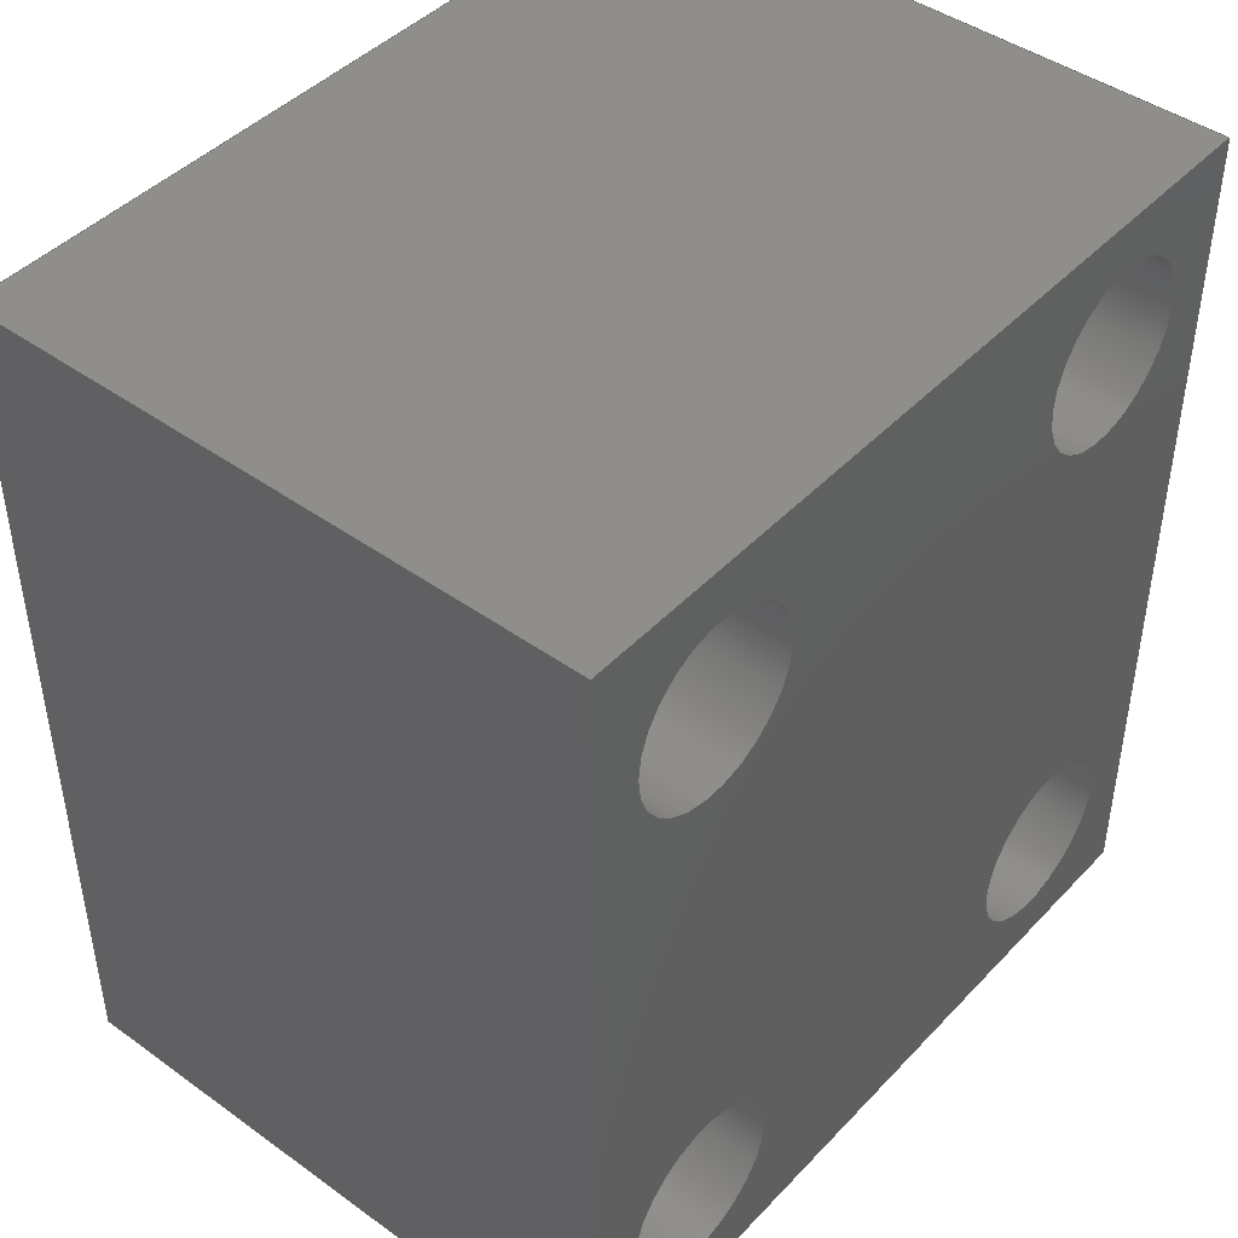
<metadata>
{"format":"step","ext":"stp","renderer":"f3d","projection":"perspective","resolution":1024,"background":"white","views":[{"elev":44.5,"azim":-50.1,"up":"+Y"}]}
</metadata>
<code>
ISO-10303-21;
DATA;
#1=DIRECTION('',(0,-1,0));
#2=VECTOR('',#1,44);
#3=CARTESIAN_POINT('',(-20,22,0));
#4=LINE('',#3,#2);
#5=DIRECTION('',(1,0,0));
#6=VECTOR('',#5,40);
#7=CARTESIAN_POINT('',(-20,-22,0));
#8=LINE('',#7,#6);
#9=DIRECTION('',(0,1,0));
#10=VECTOR('',#9,44);
#11=CARTESIAN_POINT('',(20,-22,0));
#12=LINE('',#11,#10);
#13=DIRECTION('',(-1,0,0));
#14=VECTOR('',#13,40);
#15=CARTESIAN_POINT('',(20,22,0));
#16=LINE('',#15,#14);
#17=CARTESIAN_POINT('',(-13,15,0));
#18=DIRECTION('',(0,0,-1));
#19=DIRECTION('',(-1,0,0));
#20=AXIS2_PLACEMENT_3D('',#17,#18,#19);
#21=CARTESIAN_POINT('',(-13,15,0));
#22=DIRECTION('',(0,0,-1));
#23=DIRECTION('',(1,0,0));
#24=AXIS2_PLACEMENT_3D('',#21,#22,#23);
#25=CARTESIAN_POINT('',(13,15,0));
#26=DIRECTION('',(0,0,-1));
#27=DIRECTION('',(-1,0,0));
#28=AXIS2_PLACEMENT_3D('',#25,#26,#27);
#29=CARTESIAN_POINT('',(13,15,0));
#30=DIRECTION('',(0,0,-1));
#31=DIRECTION('',(1,0,0));
#32=AXIS2_PLACEMENT_3D('',#29,#30,#31);
#33=CARTESIAN_POINT('',(13,-15,0));
#34=DIRECTION('',(0,0,-1));
#35=DIRECTION('',(-1,0,0));
#36=AXIS2_PLACEMENT_3D('',#33,#34,#35);
#37=CARTESIAN_POINT('',(13,-15,0));
#38=DIRECTION('',(0,0,-1));
#39=DIRECTION('',(1,0,0));
#40=AXIS2_PLACEMENT_3D('',#37,#38,#39);
#41=CARTESIAN_POINT('',(-13,-15,0));
#42=DIRECTION('',(0,0,-1));
#43=DIRECTION('',(-1,0,0));
#44=AXIS2_PLACEMENT_3D('',#41,#42,#43);
#45=CARTESIAN_POINT('',(-13,-15,0));
#46=DIRECTION('',(0,0,-1));
#47=DIRECTION('',(1,0,0));
#48=AXIS2_PLACEMENT_3D('',#45,#46,#47);
#49=DIRECTION('',(0,0,1));
#50=VECTOR('',#49,31);
#51=CARTESIAN_POINT('',(-20,22,0));
#52=LINE('',#51,#50);
#53=DIRECTION('',(0,0,1));
#54=VECTOR('',#53,31);
#55=CARTESIAN_POINT('',(20,22,0));
#56=LINE('',#55,#54);
#57=DIRECTION('',(0,0,1));
#58=VECTOR('',#57,31);
#59=CARTESIAN_POINT('',(20,-22,0));
#60=LINE('',#59,#58);
#61=DIRECTION('',(0,0,1));
#62=VECTOR('',#61,31);
#63=CARTESIAN_POINT('',(-20,-22,0));
#64=LINE('',#63,#62);
#65=DIRECTION('',(0,-1,0));
#66=VECTOR('',#65,44);
#67=CARTESIAN_POINT('',(-20,22,31));
#68=LINE('',#67,#66);
#69=DIRECTION('',(-1,0,0));
#70=VECTOR('',#69,40);
#71=CARTESIAN_POINT('',(20,22,31));
#72=LINE('',#71,#70);
#73=DIRECTION('',(0,1,0));
#74=VECTOR('',#73,44);
#75=CARTESIAN_POINT('',(20,-22,31));
#76=LINE('',#75,#74);
#77=DIRECTION('',(1,0,0));
#78=VECTOR('',#77,40);
#79=CARTESIAN_POINT('',(-20,-22,31));
#80=LINE('',#79,#78);
#81=CARTESIAN_POINT('',(-13,15,31));
#82=DIRECTION('',(0,0,-1));
#83=DIRECTION('',(-1,0,0));
#84=AXIS2_PLACEMENT_3D('',#81,#82,#83);
#85=CARTESIAN_POINT('',(-13,15,31));
#86=DIRECTION('',(0,0,-1));
#87=DIRECTION('',(1,0,0));
#88=AXIS2_PLACEMENT_3D('',#85,#86,#87);
#89=CARTESIAN_POINT('',(13,15,31));
#90=DIRECTION('',(0,0,-1));
#91=DIRECTION('',(-1,0,0));
#92=AXIS2_PLACEMENT_3D('',#89,#90,#91);
#93=CARTESIAN_POINT('',(13,15,31));
#94=DIRECTION('',(0,0,-1));
#95=DIRECTION('',(1,0,0));
#96=AXIS2_PLACEMENT_3D('',#93,#94,#95);
#97=CARTESIAN_POINT('',(13,-15,31));
#98=DIRECTION('',(0,0,-1));
#99=DIRECTION('',(-1,0,0));
#100=AXIS2_PLACEMENT_3D('',#97,#98,#99);
#101=CARTESIAN_POINT('',(13,-15,31));
#102=DIRECTION('',(0,0,-1));
#103=DIRECTION('',(1,0,0));
#104=AXIS2_PLACEMENT_3D('',#101,#102,#103);
#105=CARTESIAN_POINT('',(-13,-15,31));
#106=DIRECTION('',(0,0,-1));
#107=DIRECTION('',(-1,0,0));
#108=AXIS2_PLACEMENT_3D('',#105,#106,#107);
#109=CARTESIAN_POINT('',(-13,-15,31));
#110=DIRECTION('',(0,0,-1));
#111=DIRECTION('',(1,0,0));
#112=AXIS2_PLACEMENT_3D('',#109,#110,#111);
#113=DIRECTION('',(0,0,-1));
#114=VECTOR('',#113,31);
#115=CARTESIAN_POINT('',(-17.5,15,31));
#116=LINE('',#115,#114);
#117=DIRECTION('',(0,0,-1));
#118=VECTOR('',#117,31);
#119=CARTESIAN_POINT('',(-8.5,15,31));
#120=LINE('',#119,#118);
#121=DIRECTION('',(0,0,-1));
#122=VECTOR('',#121,31);
#123=CARTESIAN_POINT('',(8.5,15,31));
#124=LINE('',#123,#122);
#125=DIRECTION('',(0,0,-1));
#126=VECTOR('',#125,31);
#127=CARTESIAN_POINT('',(17.5,15,31));
#128=LINE('',#127,#126);
#129=DIRECTION('',(0,0,-1));
#130=VECTOR('',#129,31);
#131=CARTESIAN_POINT('',(8.5,-15,31));
#132=LINE('',#131,#130);
#133=DIRECTION('',(0,0,-1));
#134=VECTOR('',#133,31);
#135=CARTESIAN_POINT('',(17.5,-15,31));
#136=LINE('',#135,#134);
#137=DIRECTION('',(0,0,-1));
#138=VECTOR('',#137,31);
#139=CARTESIAN_POINT('',(-17.5,-15,31));
#140=LINE('',#139,#138);
#141=DIRECTION('',(0,0,-1));
#142=VECTOR('',#141,31);
#143=CARTESIAN_POINT('',(-8.5,-15,31));
#144=LINE('',#143,#142);
#145=CARTESIAN_POINT('',(-20,22,0));
#146=CARTESIAN_POINT('',(-20,-22,0));
#147=VERTEX_POINT('',#145);
#148=VERTEX_POINT('',#146);
#149=CARTESIAN_POINT('',(20,-22,0));
#150=VERTEX_POINT('',#149);
#151=CARTESIAN_POINT('',(20,22,0));
#152=VERTEX_POINT('',#151);
#153=CARTESIAN_POINT('',(-20,22,31));
#154=CARTESIAN_POINT('',(-20,-22,31));
#155=VERTEX_POINT('',#153);
#156=VERTEX_POINT('',#154);
#157=CARTESIAN_POINT('',(20,-22,31));
#158=VERTEX_POINT('',#157);
#159=CARTESIAN_POINT('',(20,22,31));
#160=VERTEX_POINT('',#159);
#161=CARTESIAN_POINT('',(-17.5,15,0));
#162=CARTESIAN_POINT('',(-8.5,15,0));
#163=VERTEX_POINT('',#161);
#164=VERTEX_POINT('',#162);
#165=CARTESIAN_POINT('',(-17.5,15,31));
#166=CARTESIAN_POINT('',(-8.5,15,31));
#167=VERTEX_POINT('',#165);
#168=VERTEX_POINT('',#166);
#169=CARTESIAN_POINT('',(8.5,15,31));
#170=CARTESIAN_POINT('',(8.5,15,0));
#171=VERTEX_POINT('',#169);
#172=VERTEX_POINT('',#170);
#173=CARTESIAN_POINT('',(17.5,15,31));
#174=CARTESIAN_POINT('',(17.5,15,0));
#175=VERTEX_POINT('',#173);
#176=VERTEX_POINT('',#174);
#177=CARTESIAN_POINT('',(8.5,-15,31));
#178=CARTESIAN_POINT('',(8.5,-15,0));
#179=VERTEX_POINT('',#177);
#180=VERTEX_POINT('',#178);
#181=CARTESIAN_POINT('',(17.5,-15,31));
#182=CARTESIAN_POINT('',(17.5,-15,0));
#183=VERTEX_POINT('',#181);
#184=VERTEX_POINT('',#182);
#185=CARTESIAN_POINT('',(-17.5,-15,31));
#186=CARTESIAN_POINT('',(-17.5,-15,0));
#187=VERTEX_POINT('',#185);
#188=VERTEX_POINT('',#186);
#189=CARTESIAN_POINT('',(-8.5,-15,31));
#190=CARTESIAN_POINT('',(-8.5,-15,0));
#191=VERTEX_POINT('',#189);
#192=VERTEX_POINT('',#190);
#193=CARTESIAN_POINT('',(0,0,0));
#194=DIRECTION('',(0,0,1));
#195=DIRECTION('',(1,0,0));
#196=AXIS2_PLACEMENT_3D('',#193,#194,#195);
#197=PLANE('',#196);
#198=ORIENTED_EDGE('',*,*,#453,.T.);
#199=ORIENTED_EDGE('',*,*,#454,.T.);
#200=ORIENTED_EDGE('',*,*,#455,.T.);
#201=ORIENTED_EDGE('',*,*,#456,.T.);
#202=EDGE_LOOP('',(#198,#199,#200,#201));
#203=FACE_OUTER_BOUND('',#202,.F.);
#204=ORIENTED_EDGE('',*,*,#457,.T.);
#205=ORIENTED_EDGE('',*,*,#458,.T.);
#206=EDGE_LOOP('',(#204,#205));
#207=FACE_BOUND('',#206,.F.);
#208=ORIENTED_EDGE('',*,*,#459,.T.);
#209=ORIENTED_EDGE('',*,*,#460,.T.);
#210=EDGE_LOOP('',(#208,#209));
#211=FACE_BOUND('',#210,.F.);
#212=ORIENTED_EDGE('',*,*,#461,.T.);
#213=ORIENTED_EDGE('',*,*,#462,.T.);
#214=EDGE_LOOP('',(#212,#213));
#215=FACE_BOUND('',#214,.F.);
#216=ORIENTED_EDGE('',*,*,#463,.T.);
#217=ORIENTED_EDGE('',*,*,#464,.T.);
#218=EDGE_LOOP('',(#216,#217));
#219=FACE_BOUND('',#218,.F.);
#220=ADVANCED_FACE('',(#203,#207,#211,#215,#219),#197,.F.);
#221=CARTESIAN_POINT('',(-20,22,0));
#222=DIRECTION('',(-1,0,0));
#223=DIRECTION('',(0,-1,0));
#224=AXIS2_PLACEMENT_3D('',#221,#222,#223);
#225=PLANE('',#224);
#226=ORIENTED_EDGE('',*,*,#453,.F.);
#227=ORIENTED_EDGE('',*,*,#465,.T.);
#228=ORIENTED_EDGE('',*,*,#466,.T.);
#229=ORIENTED_EDGE('',*,*,#467,.F.);
#230=EDGE_LOOP('',(#226,#227,#228,#229));
#231=FACE_OUTER_BOUND('',#230,.F.);
#232=ADVANCED_FACE('',(#231),#225,.T.);
#233=CARTESIAN_POINT('',(20,22,0));
#234=DIRECTION('',(0,1,0));
#235=DIRECTION('',(-1,0,0));
#236=AXIS2_PLACEMENT_3D('',#233,#234,#235);
#237=PLANE('',#236);
#238=ORIENTED_EDGE('',*,*,#456,.F.);
#239=ORIENTED_EDGE('',*,*,#468,.T.);
#240=ORIENTED_EDGE('',*,*,#469,.T.);
#241=ORIENTED_EDGE('',*,*,#465,.F.);
#242=EDGE_LOOP('',(#238,#239,#240,#241));
#243=FACE_OUTER_BOUND('',#242,.F.);
#244=ADVANCED_FACE('',(#243),#237,.T.);
#245=CARTESIAN_POINT('',(20,-22,0));
#246=DIRECTION('',(1,0,0));
#247=DIRECTION('',(0,1,0));
#248=AXIS2_PLACEMENT_3D('',#245,#246,#247);
#249=PLANE('',#248);
#250=ORIENTED_EDGE('',*,*,#455,.F.);
#251=ORIENTED_EDGE('',*,*,#470,.T.);
#252=ORIENTED_EDGE('',*,*,#471,.T.);
#253=ORIENTED_EDGE('',*,*,#468,.F.);
#254=EDGE_LOOP('',(#250,#251,#252,#253));
#255=FACE_OUTER_BOUND('',#254,.F.);
#256=ADVANCED_FACE('',(#255),#249,.T.);
#257=CARTESIAN_POINT('',(-20,-22,0));
#258=DIRECTION('',(0,-1,0));
#259=DIRECTION('',(1,0,0));
#260=AXIS2_PLACEMENT_3D('',#257,#258,#259);
#261=PLANE('',#260);
#262=ORIENTED_EDGE('',*,*,#454,.F.);
#263=ORIENTED_EDGE('',*,*,#467,.T.);
#264=ORIENTED_EDGE('',*,*,#472,.T.);
#265=ORIENTED_EDGE('',*,*,#470,.F.);
#266=EDGE_LOOP('',(#262,#263,#264,#265));
#267=FACE_OUTER_BOUND('',#266,.F.);
#268=ADVANCED_FACE('',(#267),#261,.T.);
#269=CARTESIAN_POINT('',(0,0,31));
#270=DIRECTION('',(0,0,1));
#271=DIRECTION('',(1,0,0));
#272=AXIS2_PLACEMENT_3D('',#269,#270,#271);
#273=PLANE('',#272);
#274=ORIENTED_EDGE('',*,*,#466,.F.);
#275=ORIENTED_EDGE('',*,*,#469,.F.);
#276=ORIENTED_EDGE('',*,*,#471,.F.);
#277=ORIENTED_EDGE('',*,*,#472,.F.);
#278=EDGE_LOOP('',(#274,#275,#276,#277));
#279=FACE_OUTER_BOUND('',#278,.F.);
#280=ORIENTED_EDGE('',*,*,#473,.F.);
#281=ORIENTED_EDGE('',*,*,#474,.F.);
#282=EDGE_LOOP('',(#280,#281));
#283=FACE_BOUND('',#282,.F.);
#284=ORIENTED_EDGE('',*,*,#475,.F.);
#285=ORIENTED_EDGE('',*,*,#476,.F.);
#286=EDGE_LOOP('',(#284,#285));
#287=FACE_BOUND('',#286,.F.);
#288=ORIENTED_EDGE('',*,*,#477,.F.);
#289=ORIENTED_EDGE('',*,*,#478,.F.);
#290=EDGE_LOOP('',(#288,#289));
#291=FACE_BOUND('',#290,.F.);
#292=ORIENTED_EDGE('',*,*,#479,.F.);
#293=ORIENTED_EDGE('',*,*,#480,.F.);
#294=EDGE_LOOP('',(#292,#293));
#295=FACE_BOUND('',#294,.F.);
#296=ADVANCED_FACE('',(#279,#283,#287,#291,#295),#273,.T.);
#297=CARTESIAN_POINT('',(-13,15,31));
#298=DIRECTION('',(0,0,-1));
#299=DIRECTION('',(-1,0,0));
#300=AXIS2_PLACEMENT_3D('',#297,#298,#299);
#301=CYLINDRICAL_SURFACE('',#300,4.5);
#302=ORIENTED_EDGE('',*,*,#457,.F.);
#303=ORIENTED_EDGE('',*,*,#481,.F.);
#304=ORIENTED_EDGE('',*,*,#473,.T.);
#305=ORIENTED_EDGE('',*,*,#482,.T.);
#306=EDGE_LOOP('',(#302,#303,#304,#305));
#307=FACE_OUTER_BOUND('',#306,.F.);
#308=ADVANCED_FACE('',(#307),#301,.F.);
#309=CARTESIAN_POINT('',(-13,15,31));
#310=DIRECTION('',(0,0,-1));
#311=DIRECTION('',(-1,0,0));
#312=AXIS2_PLACEMENT_3D('',#309,#310,#311);
#313=CYLINDRICAL_SURFACE('',#312,4.5);
#314=ORIENTED_EDGE('',*,*,#458,.F.);
#315=ORIENTED_EDGE('',*,*,#482,.F.);
#316=ORIENTED_EDGE('',*,*,#474,.T.);
#317=ORIENTED_EDGE('',*,*,#481,.T.);
#318=EDGE_LOOP('',(#314,#315,#316,#317));
#319=FACE_OUTER_BOUND('',#318,.F.);
#320=ADVANCED_FACE('',(#319),#313,.F.);
#321=CARTESIAN_POINT('',(13,15,31));
#322=DIRECTION('',(0,0,-1));
#323=DIRECTION('',(-1,0,0));
#324=AXIS2_PLACEMENT_3D('',#321,#322,#323);
#325=CYLINDRICAL_SURFACE('',#324,4.5);
#326=ORIENTED_EDGE('',*,*,#483,.F.);
#327=ORIENTED_EDGE('',*,*,#475,.T.);
#328=ORIENTED_EDGE('',*,*,#484,.T.);
#329=ORIENTED_EDGE('',*,*,#459,.F.);
#330=EDGE_LOOP('',(#326,#327,#328,#329));
#331=FACE_OUTER_BOUND('',#330,.F.);
#332=ADVANCED_FACE('',(#331),#325,.F.);
#333=CARTESIAN_POINT('',(13,15,31));
#334=DIRECTION('',(0,0,-1));
#335=DIRECTION('',(-1,0,0));
#336=AXIS2_PLACEMENT_3D('',#333,#334,#335);
#337=CYLINDRICAL_SURFACE('',#336,4.5);
#338=ORIENTED_EDGE('',*,*,#483,.T.);
#339=ORIENTED_EDGE('',*,*,#460,.F.);
#340=ORIENTED_EDGE('',*,*,#484,.F.);
#341=ORIENTED_EDGE('',*,*,#476,.T.);
#342=EDGE_LOOP('',(#338,#339,#340,#341));
#343=FACE_OUTER_BOUND('',#342,.F.);
#344=ADVANCED_FACE('',(#343),#337,.F.);
#345=CARTESIAN_POINT('',(13,-15,31));
#346=DIRECTION('',(0,0,-1));
#347=DIRECTION('',(-1,0,0));
#348=AXIS2_PLACEMENT_3D('',#345,#346,#347);
#349=CYLINDRICAL_SURFACE('',#348,4.5);
#350=ORIENTED_EDGE('',*,*,#485,.F.);
#351=ORIENTED_EDGE('',*,*,#477,.T.);
#352=ORIENTED_EDGE('',*,*,#486,.T.);
#353=ORIENTED_EDGE('',*,*,#461,.F.);
#354=EDGE_LOOP('',(#350,#351,#352,#353));
#355=FACE_OUTER_BOUND('',#354,.F.);
#356=ADVANCED_FACE('',(#355),#349,.F.);
#357=CARTESIAN_POINT('',(13,-15,31));
#358=DIRECTION('',(0,0,-1));
#359=DIRECTION('',(-1,0,0));
#360=AXIS2_PLACEMENT_3D('',#357,#358,#359);
#361=CYLINDRICAL_SURFACE('',#360,4.5);
#362=ORIENTED_EDGE('',*,*,#485,.T.);
#363=ORIENTED_EDGE('',*,*,#462,.F.);
#364=ORIENTED_EDGE('',*,*,#486,.F.);
#365=ORIENTED_EDGE('',*,*,#478,.T.);
#366=EDGE_LOOP('',(#362,#363,#364,#365));
#367=FACE_OUTER_BOUND('',#366,.F.);
#368=ADVANCED_FACE('',(#367),#361,.F.);
#369=CARTESIAN_POINT('',(-13,-15,31));
#370=DIRECTION('',(0,0,-1));
#371=DIRECTION('',(-1,0,0));
#372=AXIS2_PLACEMENT_3D('',#369,#370,#371);
#373=CYLINDRICAL_SURFACE('',#372,4.5);
#374=ORIENTED_EDGE('',*,*,#487,.F.);
#375=ORIENTED_EDGE('',*,*,#479,.T.);
#376=ORIENTED_EDGE('',*,*,#488,.T.);
#377=ORIENTED_EDGE('',*,*,#463,.F.);
#378=EDGE_LOOP('',(#374,#375,#376,#377));
#379=FACE_OUTER_BOUND('',#378,.F.);
#380=ADVANCED_FACE('',(#379),#373,.F.);
#381=CARTESIAN_POINT('',(-13,-15,31));
#382=DIRECTION('',(0,0,-1));
#383=DIRECTION('',(-1,0,0));
#384=AXIS2_PLACEMENT_3D('',#381,#382,#383);
#385=CYLINDRICAL_SURFACE('',#384,4.5);
#386=ORIENTED_EDGE('',*,*,#487,.T.);
#387=ORIENTED_EDGE('',*,*,#464,.F.);
#388=ORIENTED_EDGE('',*,*,#488,.F.);
#389=ORIENTED_EDGE('',*,*,#480,.T.);
#390=EDGE_LOOP('',(#386,#387,#388,#389));
#391=FACE_OUTER_BOUND('',#390,.F.);
#392=ADVANCED_FACE('',(#391),#385,.F.);
#393=CLOSED_SHELL('',(#220,#232,#244,#256,#268,#296,#308,#320,#332,#344,#356,
#368,#380,#392));
#394=MANIFOLD_SOLID_BREP('',#393);
#395=DIMENSIONAL_EXPONENTS(0,0,0,0,0,0,0);
#396=PLANE_ANGLE_MEASURE_WITH_UNIT(PLANE_ANGLE_MEASURE(0.01745),#490);
#397=(CONVERSION_BASED_UNIT('DEGREE',#396)NAMED_UNIT(*)PLANE_ANGLE_UNIT());
#398=UNCERTAINTY_MEASURE_WITH_UNIT(LENGTH_MEASURE(0.006706),#489,
'closure',
'Maximum model space distance between geometric entities at asserted connectivities');
#399=(GEOMETRIC_REPRESENTATION_CONTEXT(3)GLOBAL_UNCERTAINTY_ASSIGNED_CONTEXT((
#398))GLOBAL_UNIT_ASSIGNED_CONTEXT((#489,#397,#491))REPRESENTATION_CONTEXT
('ID1','3'));
#400=APPLICATION_CONTEXT(
'CONFIGURATION CONTROLLED 3D DESIGNS OF MECHANICAL PARTS AND ASSEMBLIES');
#401=APPLICATION_PROTOCOL_DEFINITION('international standard',
'config_control_design',1994,#400);
#402=DESIGN_CONTEXT('',#400,'design');
#403=MECHANICAL_CONTEXT('',#400,'mechanical');
#404=PRODUCT('SR3','SR3','NOT SPECIFIED',(#403));
#405=PRODUCT_DEFINITION_FORMATION_WITH_SPECIFIED_SOURCE('1','LAST_VERSION',#404,
.MADE.);
#406=PRODUCT_CATEGORY('part','');
#407=PRODUCT_RELATED_PRODUCT_CATEGORY('detail','',(#404));
#408=PRODUCT_CATEGORY_RELATIONSHIP('','',#406,#407);
#409=SECURITY_CLASSIFICATION_LEVEL('unclassified');
#410=SECURITY_CLASSIFICATION('','',#409);
#411=CC_DESIGN_SECURITY_CLASSIFICATION(#410,(#405));
#412=APPROVAL_STATUS('approved');
#413=APPROVAL(#412,'');
#414=CC_DESIGN_APPROVAL(#413,(#410,#405,#493));
#415=CALENDAR_DATE(117,22,5);
#416=COORDINATED_UNIVERSAL_TIME_OFFSET(2,0,.AHEAD.);
#417=LOCAL_TIME(16,58,53,#416);
#418=DATE_AND_TIME(#415,#417);
#419=APPROVAL_DATE_TIME(#418,#413);
#420=DATE_TIME_ROLE('creation_date');
#421=CC_DESIGN_DATE_AND_TIME_ASSIGNMENT(#418,#420,(#493));
#422=DATE_TIME_ROLE('classification_date');
#423=CC_DESIGN_DATE_AND_TIME_ASSIGNMENT(#418,#422,(#410));
#424=PERSON('UNSPECIFIED','UNSPECIFIED',$,$,$,$);
#425=ORGANIZATION('UNSPECIFIED','UNSPECIFIED','UNSPECIFIED');
#426=PERSON_AND_ORGANIZATION(#424,#425);
#427=APPROVAL_ROLE('approver');
#428=APPROVAL_PERSON_ORGANIZATION(#426,#413,#427);
#429=PERSON_AND_ORGANIZATION_ROLE('creator');
#430=CC_DESIGN_PERSON_AND_ORGANIZATION_ASSIGNMENT(#426,#429,(#405,#493));
#431=PERSON_AND_ORGANIZATION_ROLE('design_supplier');
#432=CC_DESIGN_PERSON_AND_ORGANIZATION_ASSIGNMENT(#426,#431,(#405));
#433=PERSON_AND_ORGANIZATION_ROLE('classification_officer');
#434=CC_DESIGN_PERSON_AND_ORGANIZATION_ASSIGNMENT(#426,#433,(#410));
#435=PERSON_AND_ORGANIZATION_ROLE('design_owner');
#436=CC_DESIGN_PERSON_AND_ORGANIZATION_ASSIGNMENT(#426,#435,(#404));
#437=CIRCLE('',#20,4.5);
#438=CIRCLE('',#24,4.5);
#439=CIRCLE('',#28,4.5);
#440=CIRCLE('',#32,4.5);
#441=CIRCLE('',#36,4.5);
#442=CIRCLE('',#40,4.5);
#443=CIRCLE('',#44,4.5);
#444=CIRCLE('',#48,4.5);
#445=CIRCLE('',#84,4.5);
#446=CIRCLE('',#88,4.5);
#447=CIRCLE('',#92,4.5);
#448=CIRCLE('',#96,4.5);
#449=CIRCLE('',#100,4.5);
#450=CIRCLE('',#104,4.5);
#451=CIRCLE('',#108,4.5);
#452=CIRCLE('',#112,4.5);
#453=EDGE_CURVE('',#147,#148,#4,.T.);
#454=EDGE_CURVE('',#148,#150,#8,.T.);
#455=EDGE_CURVE('',#150,#152,#12,.T.);
#456=EDGE_CURVE('',#152,#147,#16,.T.);
#457=EDGE_CURVE('',#163,#164,#437,.T.);
#458=EDGE_CURVE('',#164,#163,#438,.T.);
#459=EDGE_CURVE('',#172,#176,#439,.T.);
#460=EDGE_CURVE('',#176,#172,#440,.T.);
#461=EDGE_CURVE('',#180,#184,#441,.T.);
#462=EDGE_CURVE('',#184,#180,#442,.T.);
#463=EDGE_CURVE('',#188,#192,#443,.T.);
#464=EDGE_CURVE('',#192,#188,#444,.T.);
#465=EDGE_CURVE('',#147,#155,#52,.T.);
#466=EDGE_CURVE('',#155,#156,#68,.T.);
#467=EDGE_CURVE('',#148,#156,#64,.T.);
#468=EDGE_CURVE('',#152,#160,#56,.T.);
#469=EDGE_CURVE('',#160,#155,#72,.T.);
#470=EDGE_CURVE('',#150,#158,#60,.T.);
#471=EDGE_CURVE('',#158,#160,#76,.T.);
#472=EDGE_CURVE('',#156,#158,#80,.T.);
#473=EDGE_CURVE('',#167,#168,#445,.T.);
#474=EDGE_CURVE('',#168,#167,#446,.T.);
#475=EDGE_CURVE('',#171,#175,#447,.T.);
#476=EDGE_CURVE('',#175,#171,#448,.T.);
#477=EDGE_CURVE('',#179,#183,#449,.T.);
#478=EDGE_CURVE('',#183,#179,#450,.T.);
#479=EDGE_CURVE('',#187,#191,#451,.T.);
#480=EDGE_CURVE('',#191,#187,#452,.T.);
#481=EDGE_CURVE('',#167,#163,#116,.T.);
#482=EDGE_CURVE('',#168,#164,#120,.T.);
#483=EDGE_CURVE('',#171,#172,#124,.T.);
#484=EDGE_CURVE('',#175,#176,#128,.T.);
#485=EDGE_CURVE('',#179,#180,#132,.T.);
#486=EDGE_CURVE('',#183,#184,#136,.T.);
#487=EDGE_CURVE('',#187,#188,#140,.T.);
#488=EDGE_CURVE('',#191,#192,#144,.T.);
#489=(LENGTH_UNIT()NAMED_UNIT(*)SI_UNIT(.MILLI.,.METRE.));
#490=(NAMED_UNIT(*)PLANE_ANGLE_UNIT()SI_UNIT($,.RADIAN.));
#491=(NAMED_UNIT(*)SI_UNIT($,.STERADIAN.)SOLID_ANGLE_UNIT());
#492=ADVANCED_BREP_SHAPE_REPRESENTATION('',(#394),#399);
#493=PRODUCT_DEFINITION('design','',#405,#402);
#494=PRODUCT_DEFINITION_SHAPE('','SHAPE FOR SR3',#493);
#495=SHAPE_DEFINITION_REPRESENTATION(#494,#492);
ENDSEC;
END-ISO-10303-21;

</code>
